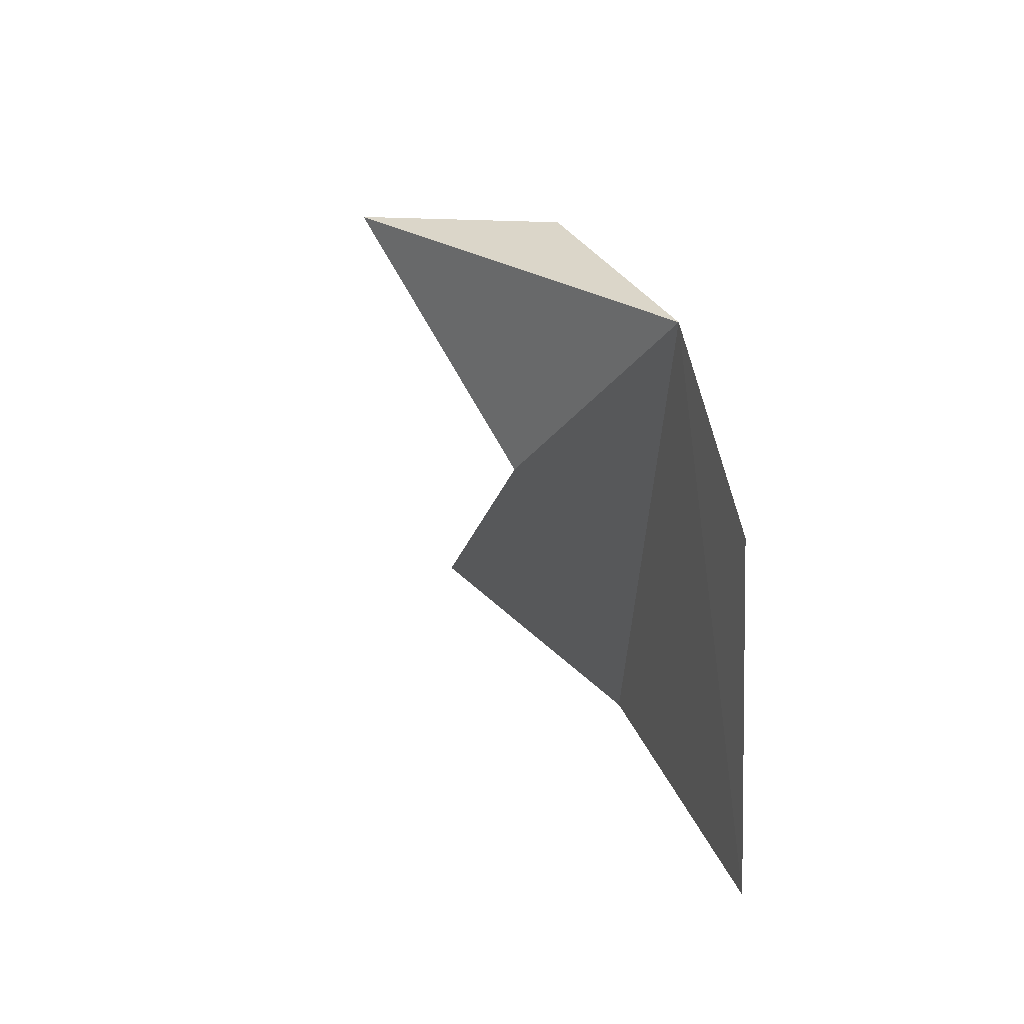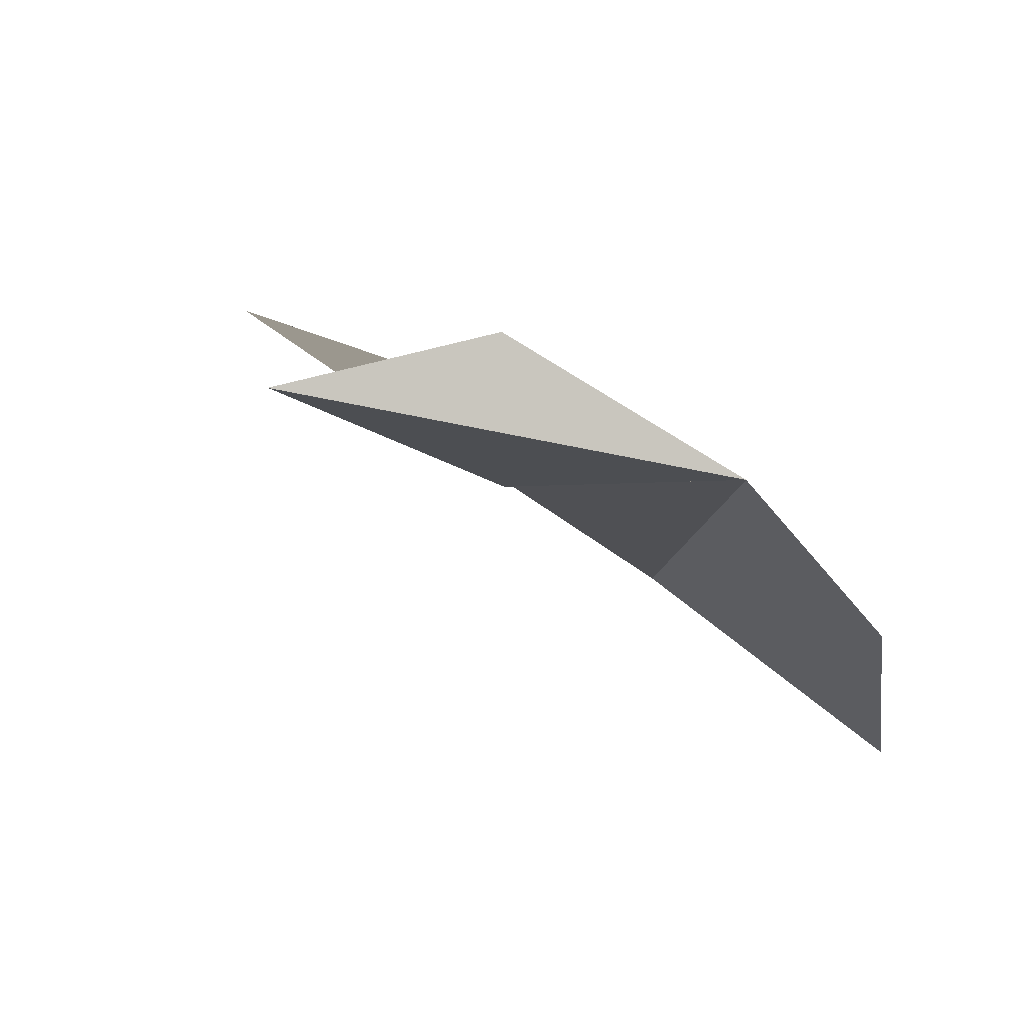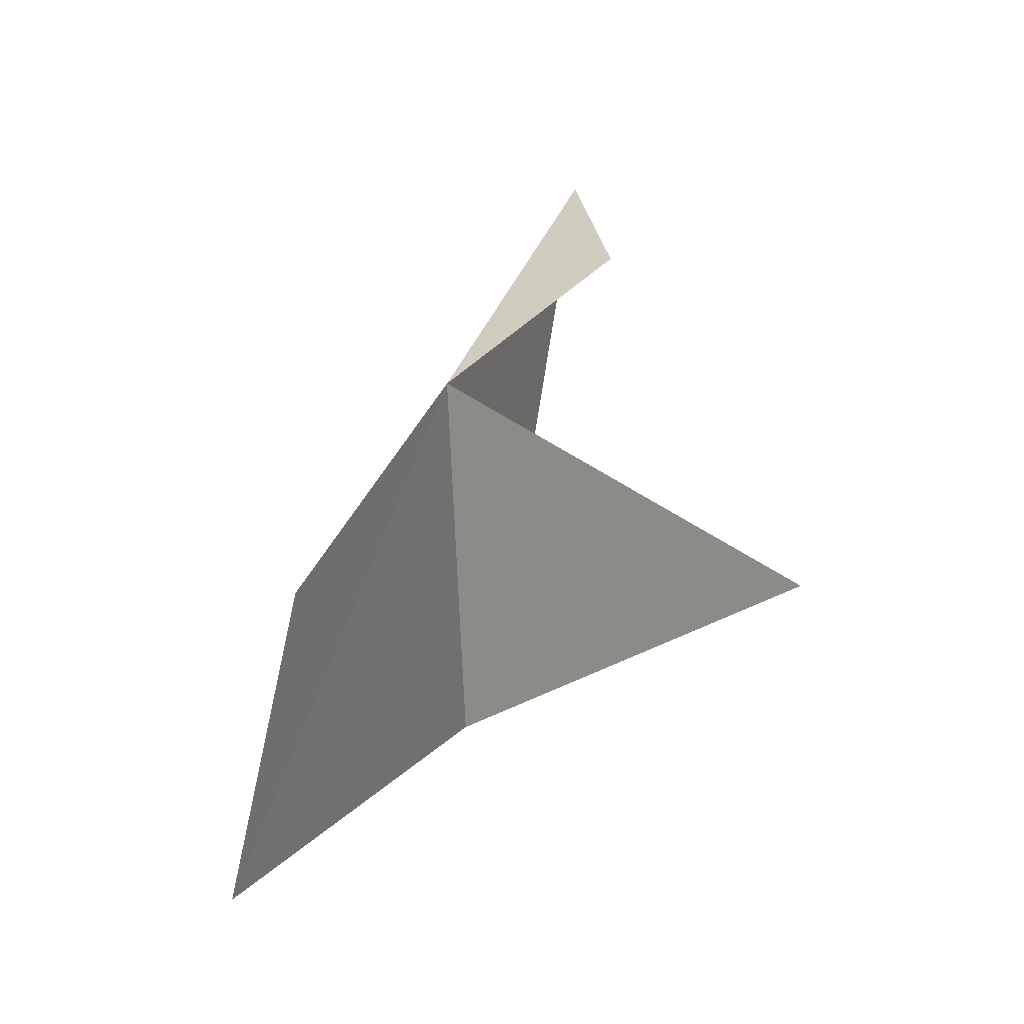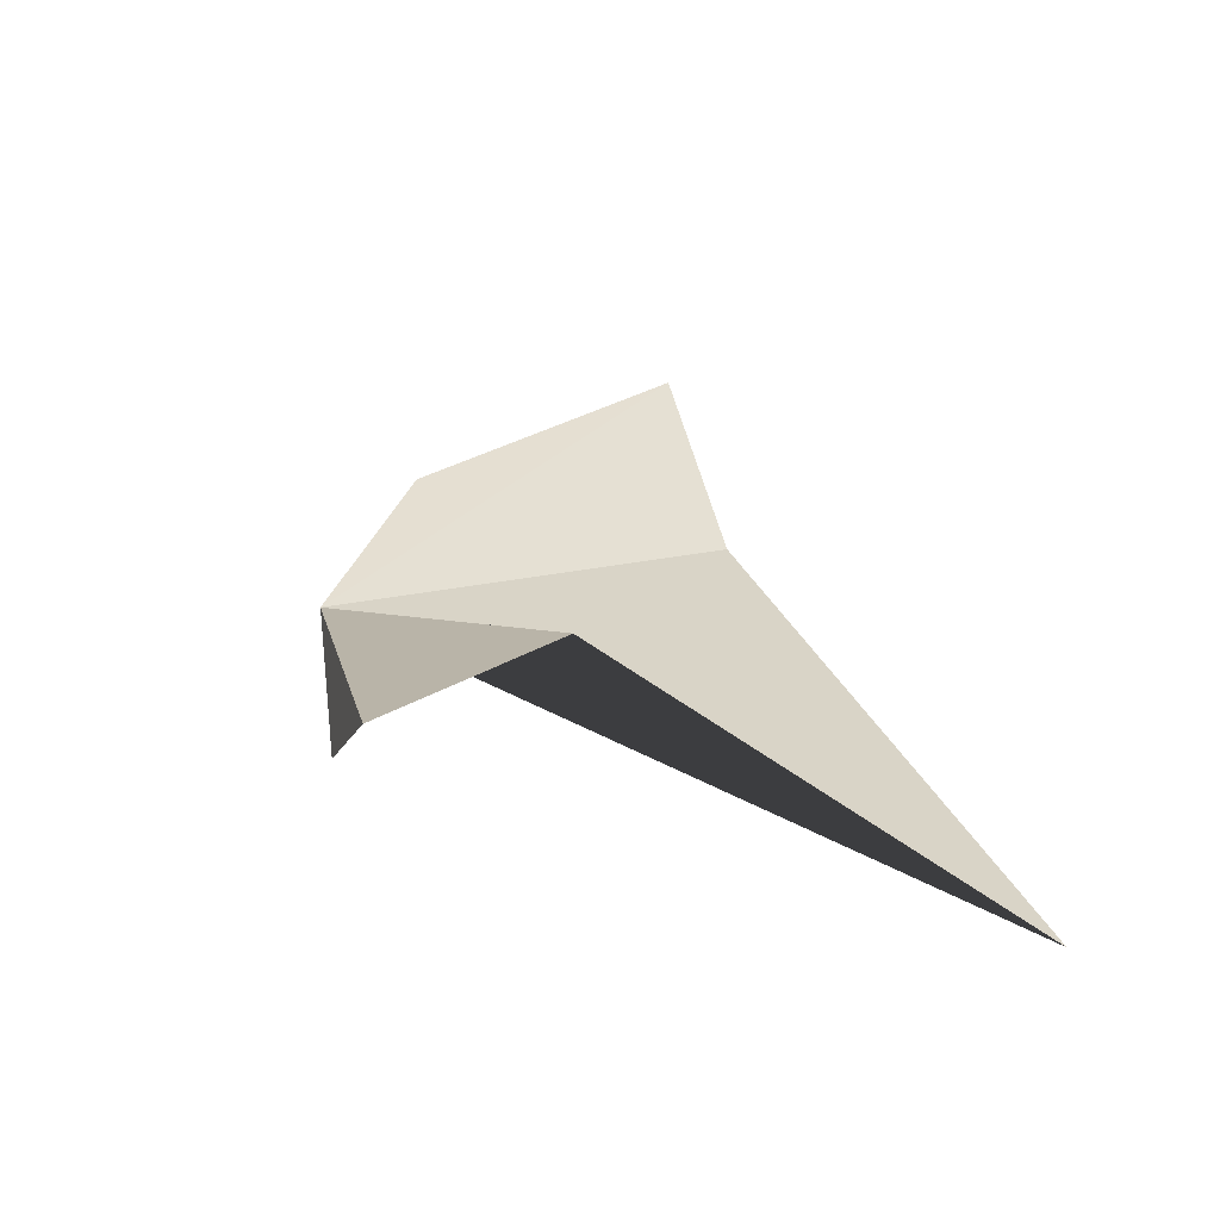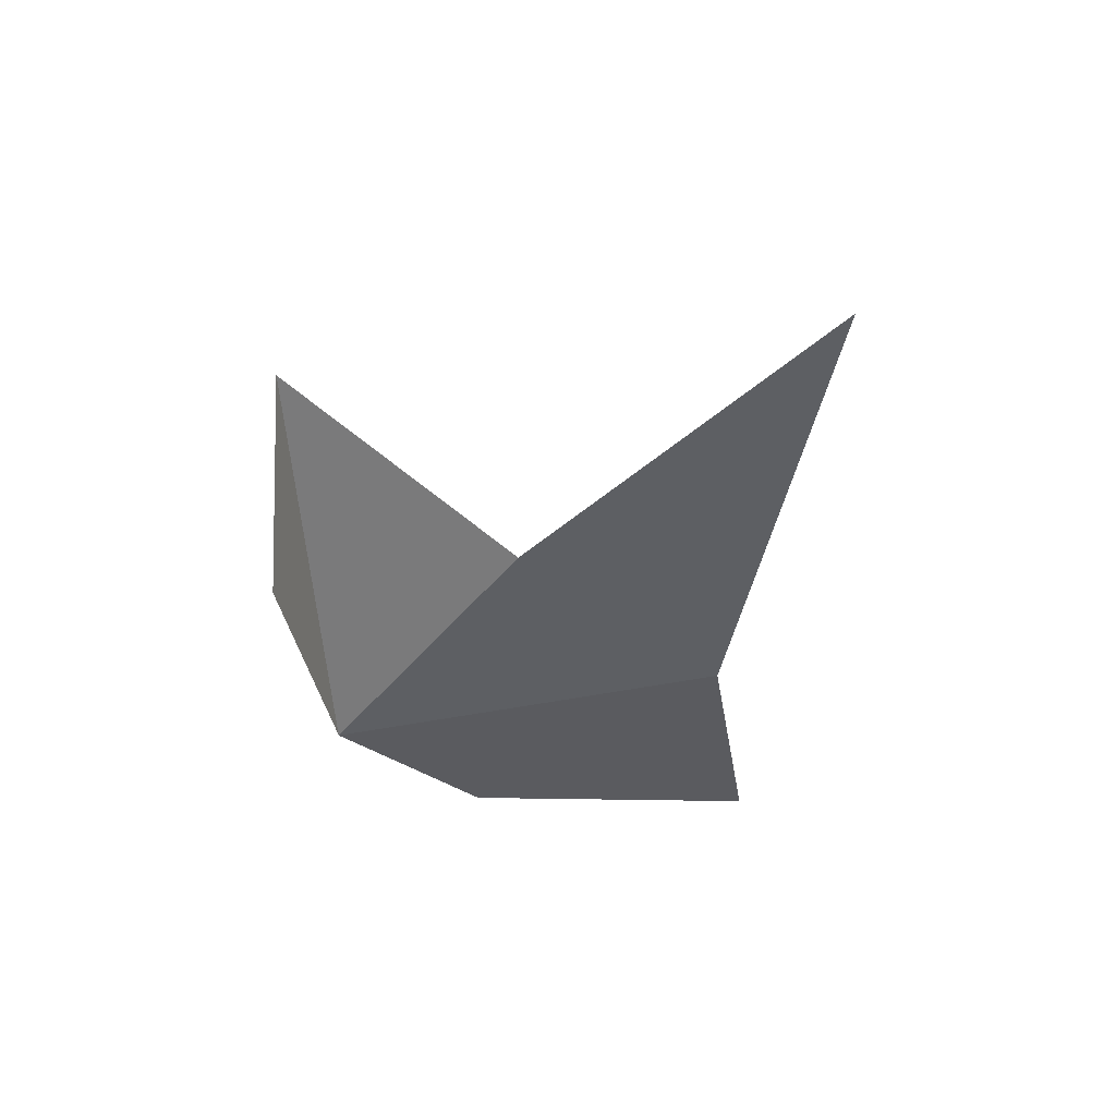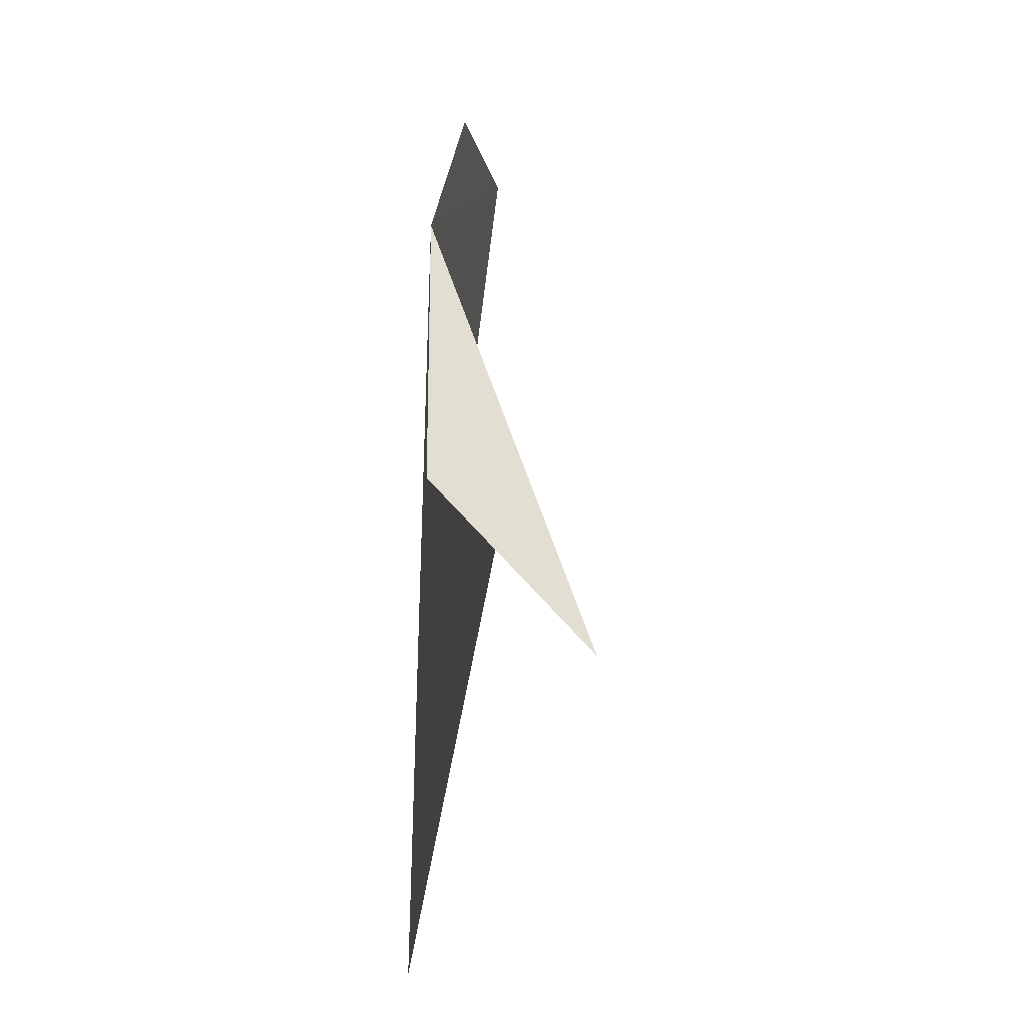
<metadata>
{"format":"obj","ext":"obj","renderer":"f3d","projection":"perspective","resolution":1024,"background":"white","views":[{"elev":24.4,"azim":-107.4,"up":"+Z"},{"elev":75.2,"azim":-142.2,"up":"+Z"},{"elev":31.4,"azim":-47.1,"up":"+Z"},{"elev":40.4,"azim":75.7,"up":"+Y"},{"elev":-32.4,"azim":94.5,"up":"+Y"},{"elev":72.7,"azim":96.8,"up":"+Z"}]}
</metadata>
<code>
o Lights
v -12.84 7.103 19.43
v 4.466 14.78 1.118
v -8.809 9.668 -15.8
v 41.16 10.34 -26.01
v 8.584 9.668 21.53
v 20.26 23.74 19.99
v -28.14 7.612 8.16
v -34.9 9.478 -17.71
f 4 3 1 2
f 1 8 7
f 5 6 1
f 1 3 8
f 2 1 6

</code>
